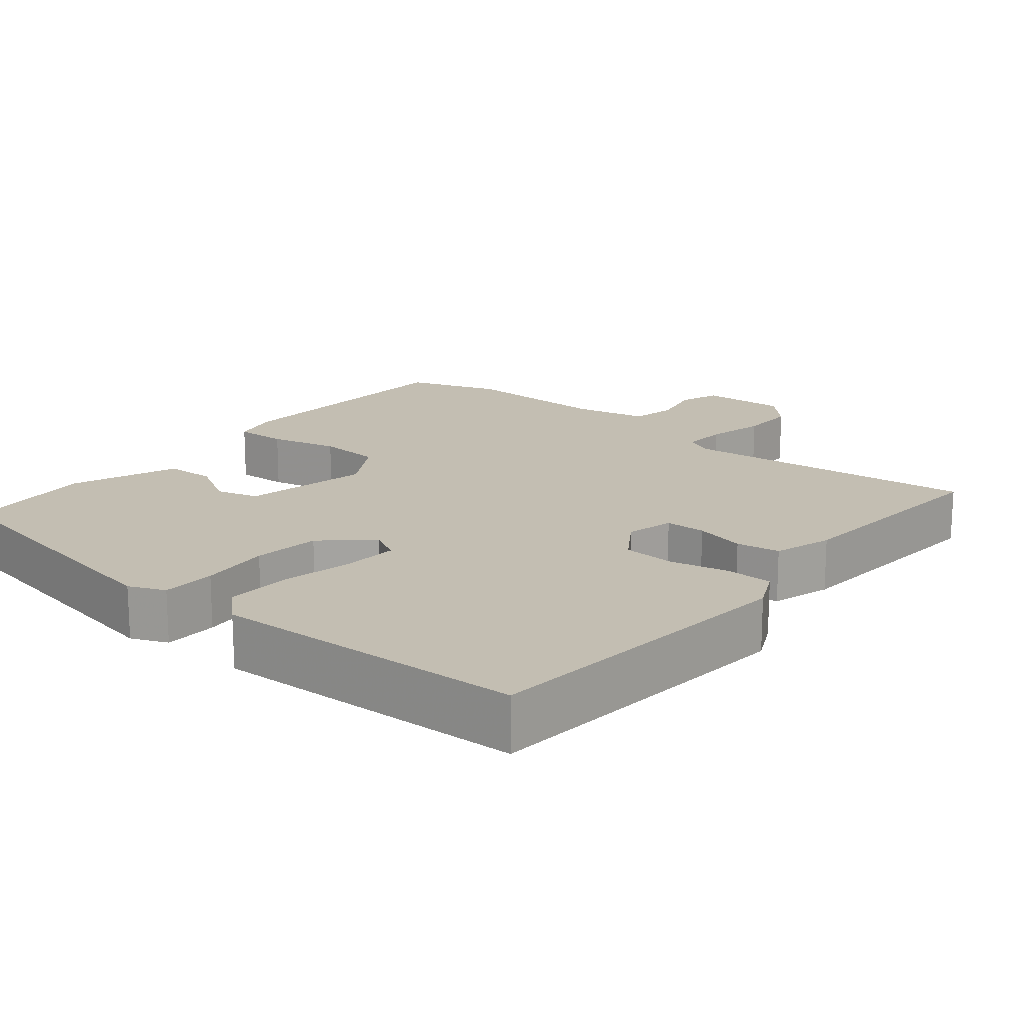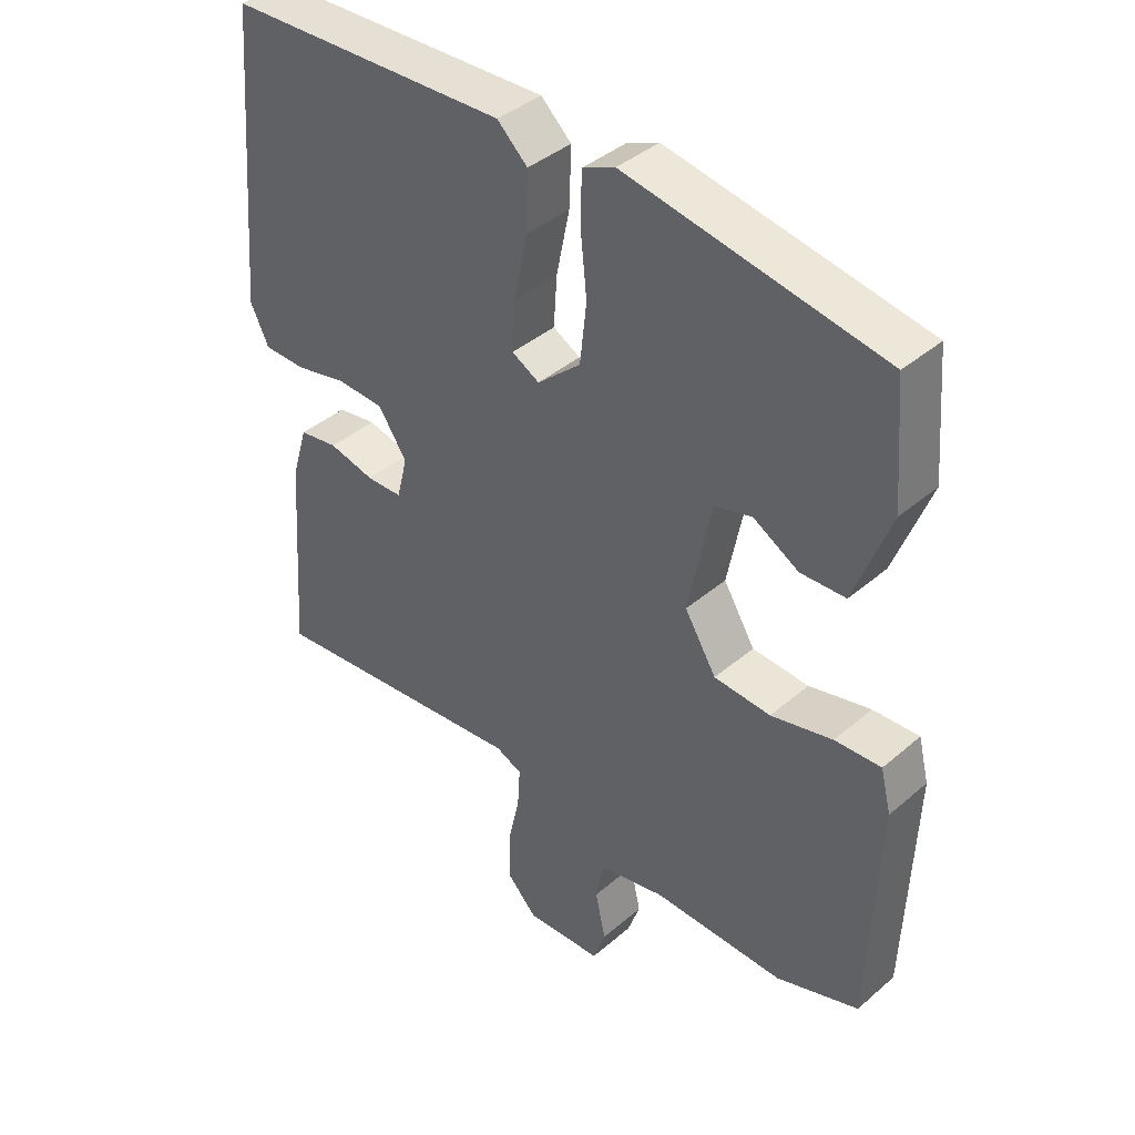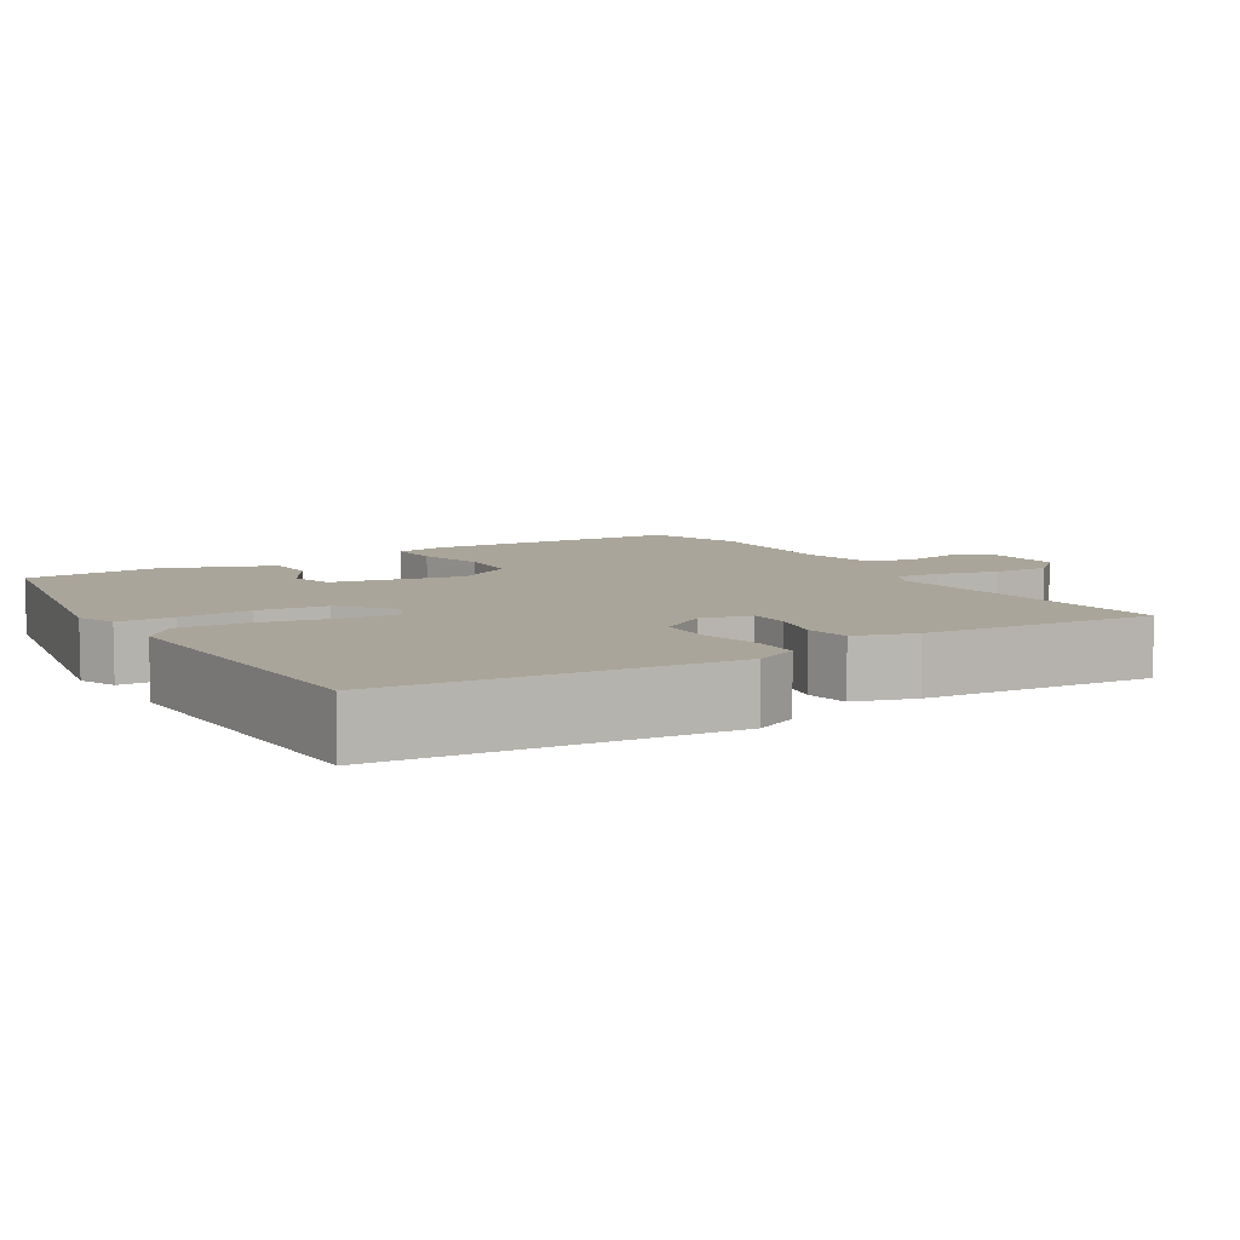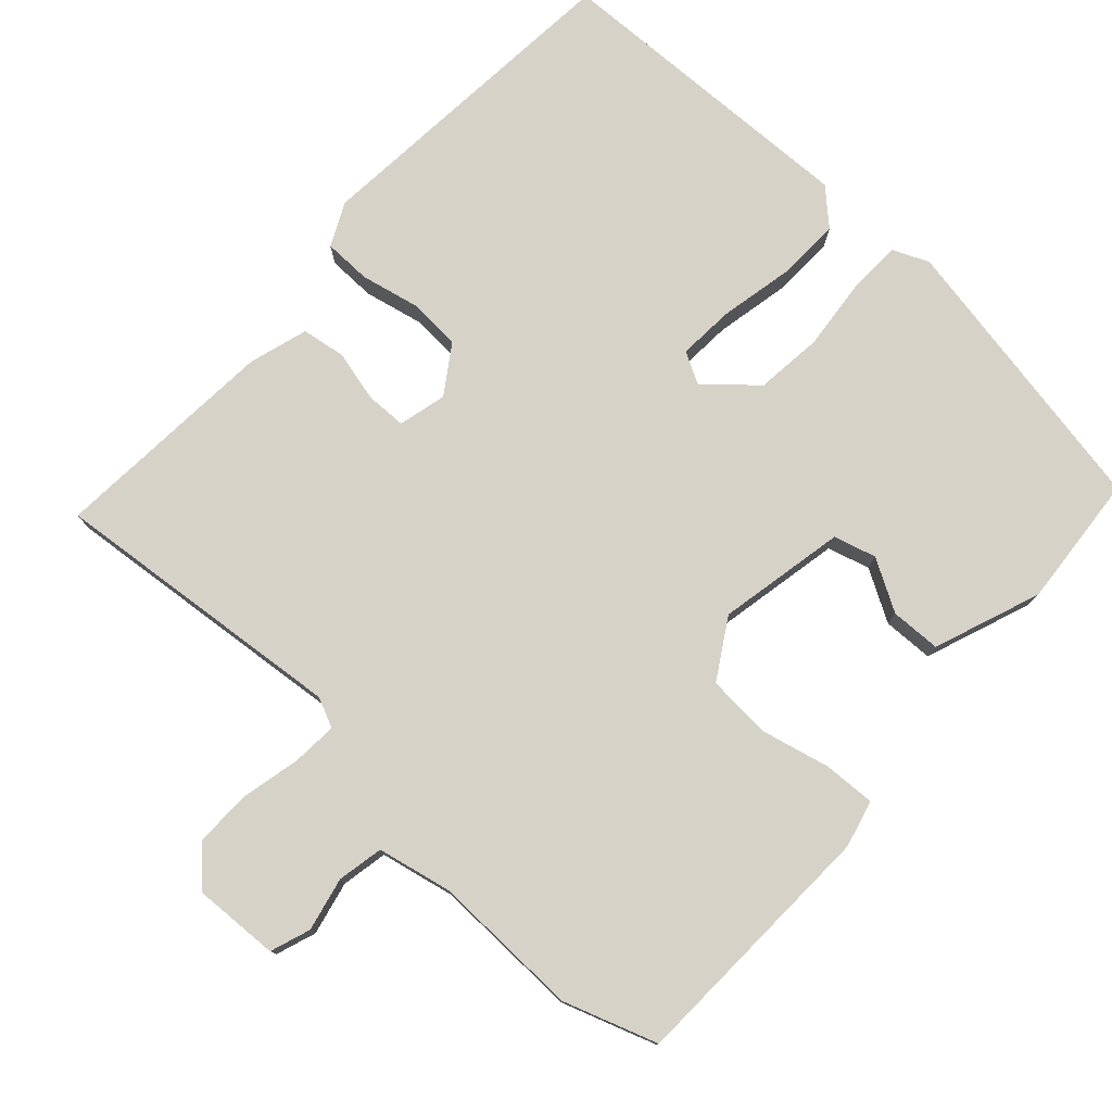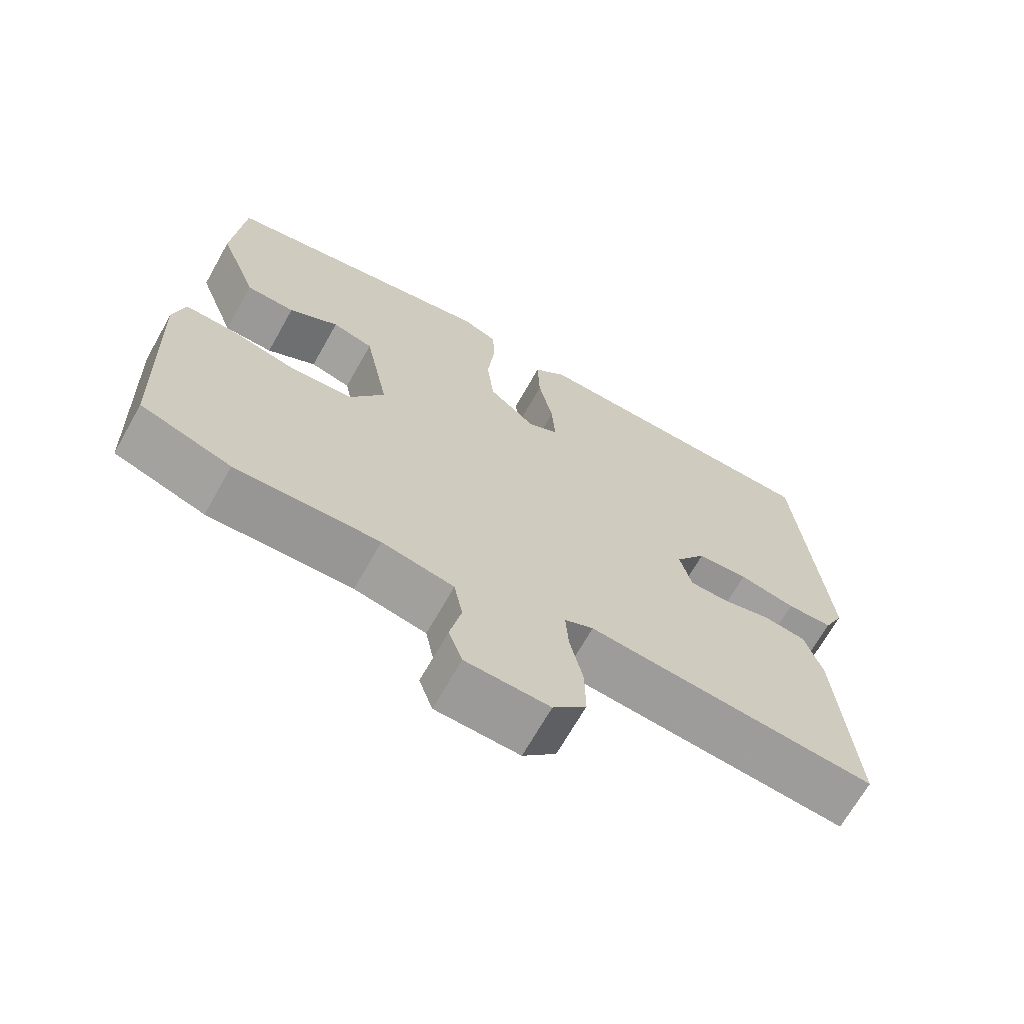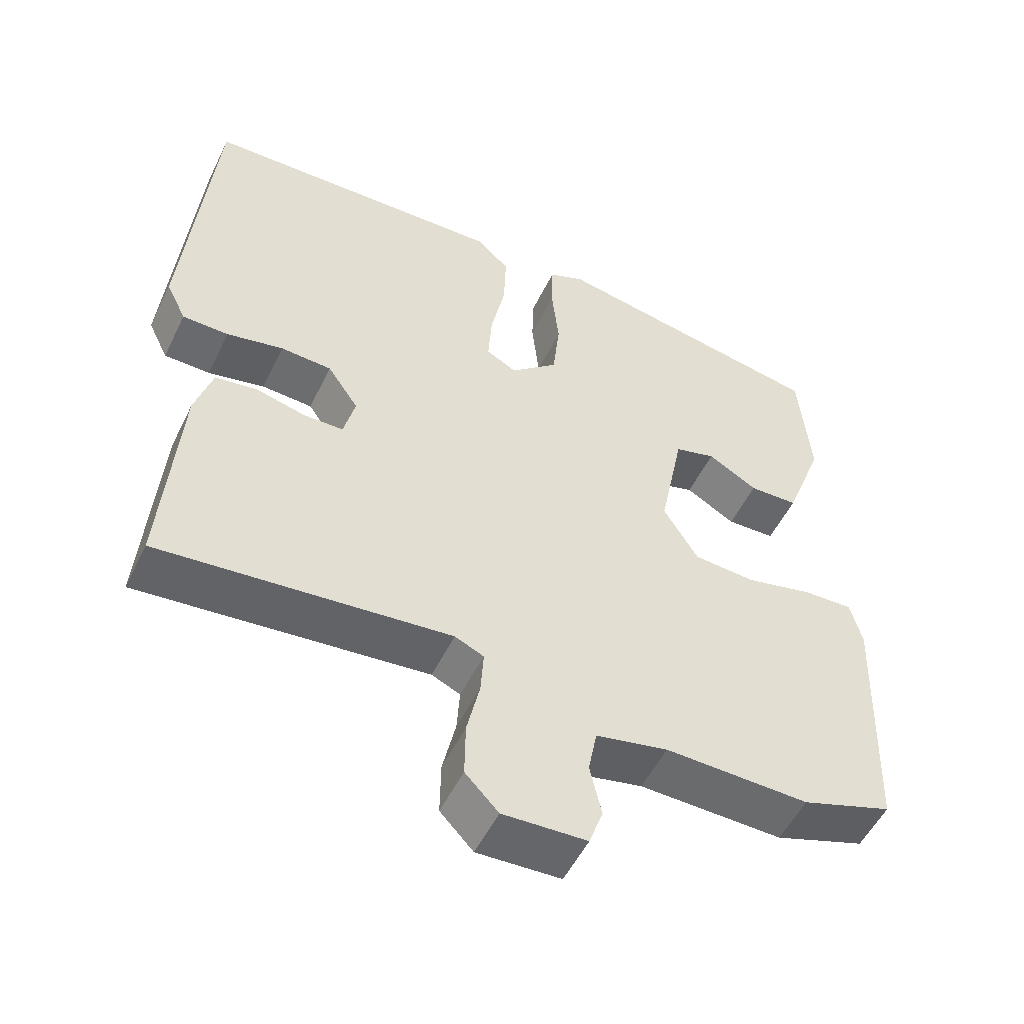
<metadata>
{"format":"obj","ext":"obj","renderer":"f3d","projection":"perspective","resolution":1024,"background":"white","views":[{"elev":17.4,"azim":39.5,"up":"+Y"},{"elev":40.0,"azim":-136.5,"up":"+Z"},{"elev":7.7,"azim":58.7,"up":"+Y"},{"elev":77.6,"azim":-137.6,"up":"+Y"},{"elev":-68.4,"azim":-29.4,"up":"+Z"},{"elev":-52.8,"azim":154.4,"up":"+Z"}]}
</metadata>
<code>
v 0.498 0.07 0.5
v 0.536 0.07 0.055
v 0.508 0.07 -0.003
v 0.444 0.07 -0.004
v 0.365 0.07 0.013
v 0.294 0.07 0.009
v 0.251 0.07 -0.055
v 0.267 0.07 -0.12
v 0.322 0.07 -0.121
v 0.391 0.07 -0.104
v 0.45 0.07 -0.113
v 0.474 0.07 -0.193
v 0.496 0.07 -0.499
v 0.094 0.07 -0.46
v 0.054 0.07 -0.478
v 0.058 0.07 -0.539
v 0.076 0.07 -0.619
v 0.077 0.07 -0.695
v 0.031 0.07 -0.743
v -0.085 0.07 -0.738
v -0.104 0.07 -0.684
v -0.088 0.07 -0.612
v -0.1 0.07 -0.55
v -0.2 0.07 -0.529
v -0.4 0.07 -0.534
v -0.526 0.07 -0.491
v -0.539 0.07 -0.144
v -0.523 0.07 -0.08
v -0.453 0.07 -0.083
v -0.36 0.07 -0.105
v -0.274 0.07 -0.099
v -0.226 0.07 -0.02
v -0.26 0.07 0.152
v -0.317 0.07 0.168
v -0.386 0.07 0.128
v -0.454 0.07 0.13
v -0.508 0.07 0.274
v -0.493 0.07 0.454
v -0.105 0.07 0.526
v -0.056 0.07 0.505
v -0.054 0.07 0.432
v -0.064 0.07 0.336
v -0.054 0.07 0.245
v 0.012 0.07 0.187
v 0.054 0.07 0.21
v 0.049 0.07 0.286
v 0.029 0.07 0.384
v 0.026 0.07 0.471
v 0.072 0.07 0.514
v 0.498 0 0.5
v 0.536 0 0.055
v 0.508 0 -0.003
v 0.444 0 -0.004
v 0.365 0 0.013
v 0.294 0 0.009
v 0.251 0 -0.055
v 0.267 0 -0.12
v 0.322 0 -0.121
v 0.391 0 -0.104
v 0.45 0 -0.113
v 0.474 0 -0.193
v 0.496 0 -0.499
v 0.094 0 -0.46
v 0.054 0 -0.478
v 0.058 0 -0.539
v 0.076 0 -0.619
v 0.077 0 -0.695
v 0.031 0 -0.743
v -0.085 0 -0.738
v -0.104 0 -0.684
v -0.088 0 -0.612
v -0.1 0 -0.55
v -0.2 0 -0.529
v -0.4 0 -0.534
v -0.526 0 -0.491
v -0.539 0 -0.144
v -0.523 0 -0.08
v -0.453 0 -0.083
v -0.36 0 -0.105
v -0.274 0 -0.099
v -0.226 0 -0.02
v -0.26 0 0.152
v -0.317 0 0.168
v -0.386 0 0.128
v -0.454 0 0.13
v -0.508 0 0.274
v -0.493 0 0.454
v -0.105 0 0.526
v -0.056 0 0.505
v -0.054 0 0.432
v -0.064 0 0.336
v -0.054 0 0.245
v 0.012 0 0.187
v 0.054 0 0.21
v 0.049 0 0.286
v 0.029 0 0.384
v 0.026 0 0.471
v 0.072 0 0.514
f 3 4 5
f 2 3 5
f 1 2 5
f 49 1 5
f 48 49 5
f 47 48 5
f 46 47 5
f 45 46 5 6
f 44 45 6 7
f 43 44 7 8
f 40 41 42
f 39 40 42
f 38 39 42
f 37 38 42
f 36 37 42
f 35 36 42
f 34 35 42
f 33 34 42 43
f 32 33 43 8
f 28 29 30
f 27 28 30
f 26 27 30
f 25 26 30
f 24 25 30
f 23 24 30 31
f 20 21 22
f 19 20 22
f 18 19 22
f 17 18 22
f 16 17 22
f 15 16 22 23
f 12 13 14
f 11 12 14
f 10 11 14
f 9 10 14
f 8 9 14 15
f 23 31 32
f 15 23 32
f 8 15 32
f 54 53 52
f 54 52 51
f 54 51 50
f 54 50 98
f 54 98 97
f 54 97 96
f 54 96 95
f 55 54 95 94
f 56 55 94 93
f 57 56 93 92
f 91 90 89
f 91 89 88
f 91 88 87
f 91 87 86
f 91 86 85
f 91 85 84
f 91 84 83
f 92 91 83 82
f 57 92 82 81
f 79 78 77
f 79 77 76
f 79 76 75
f 79 75 74
f 79 74 73
f 80 79 73 72
f 71 70 69
f 71 69 68
f 71 68 67
f 71 67 66
f 71 66 65
f 72 71 65 64
f 63 62 61
f 63 61 60
f 63 60 59
f 63 59 58
f 64 63 58 57
f 81 80 72
f 81 72 64
f 81 64 57
f 1 50 51 2
f 2 51 52 3
f 3 52 53 4
f 4 53 54 5
f 5 54 55 6
f 6 55 56 7
f 7 56 57 8
f 8 57 58 9
f 9 58 59 10
f 10 59 60 11
f 11 60 61 12
f 12 61 62 13
f 13 62 63 14
f 14 63 64 15
f 15 64 65 16
f 16 65 66 17
f 17 66 67 18
f 18 67 68 19
f 19 68 69 20
f 20 69 70 21
f 21 70 71 22
f 22 71 72 23
f 23 72 73 24
f 24 73 74 25
f 25 74 75 26
f 26 75 76 27
f 27 76 77 28
f 28 77 78 29
f 29 78 79 30
f 30 79 80 31
f 31 80 81 32
f 32 81 82 33
f 33 82 83 34
f 34 83 84 35
f 35 84 85 36
f 36 85 86 37
f 37 86 87 38
f 38 87 88 39
f 39 88 89 40
f 40 89 90 41
f 41 90 91 42
f 42 91 92 43
f 43 92 93 44
f 44 93 94 45
f 45 94 95 46
f 46 95 96 47
f 47 96 97 48
f 48 97 98 49
f 49 98 50 1

</code>
